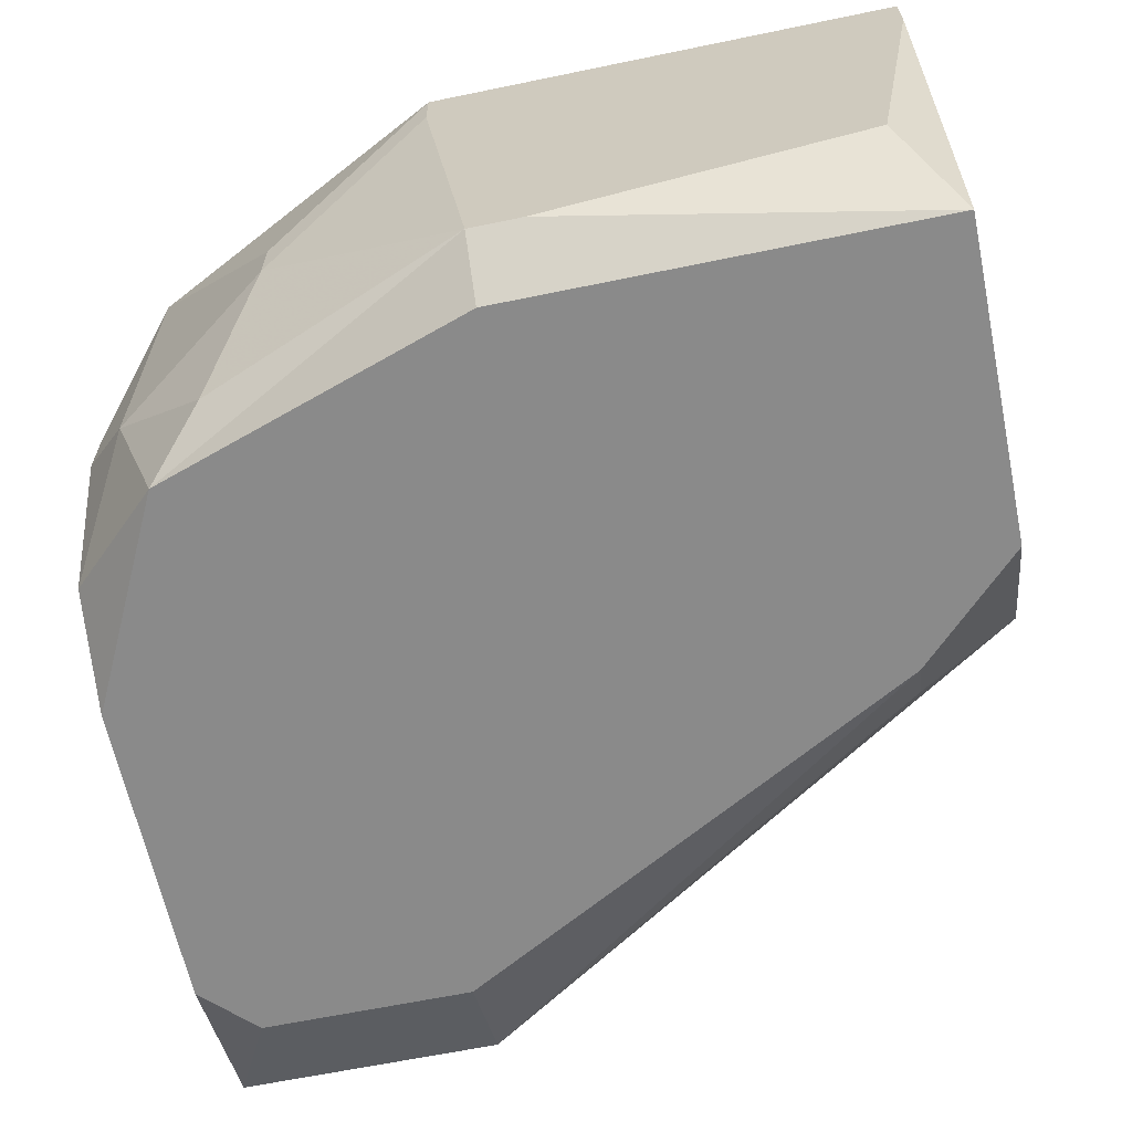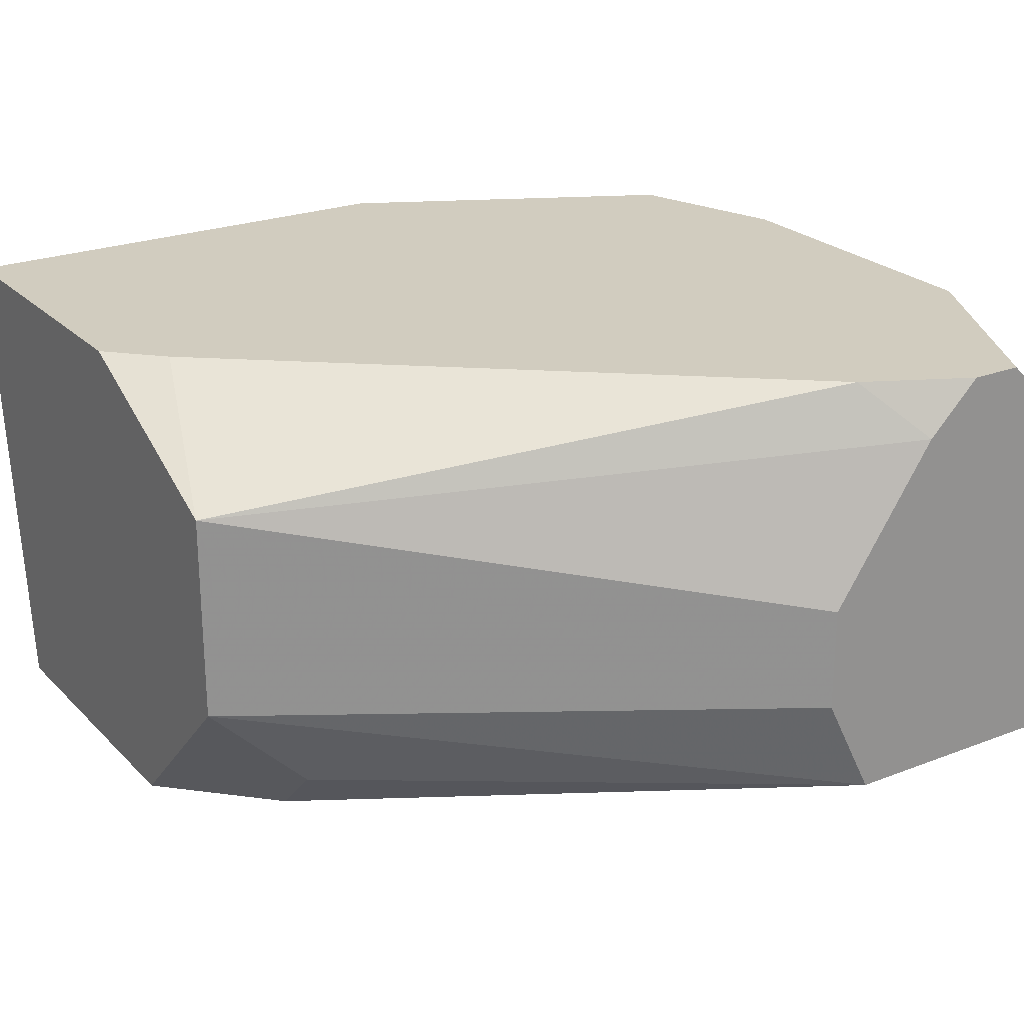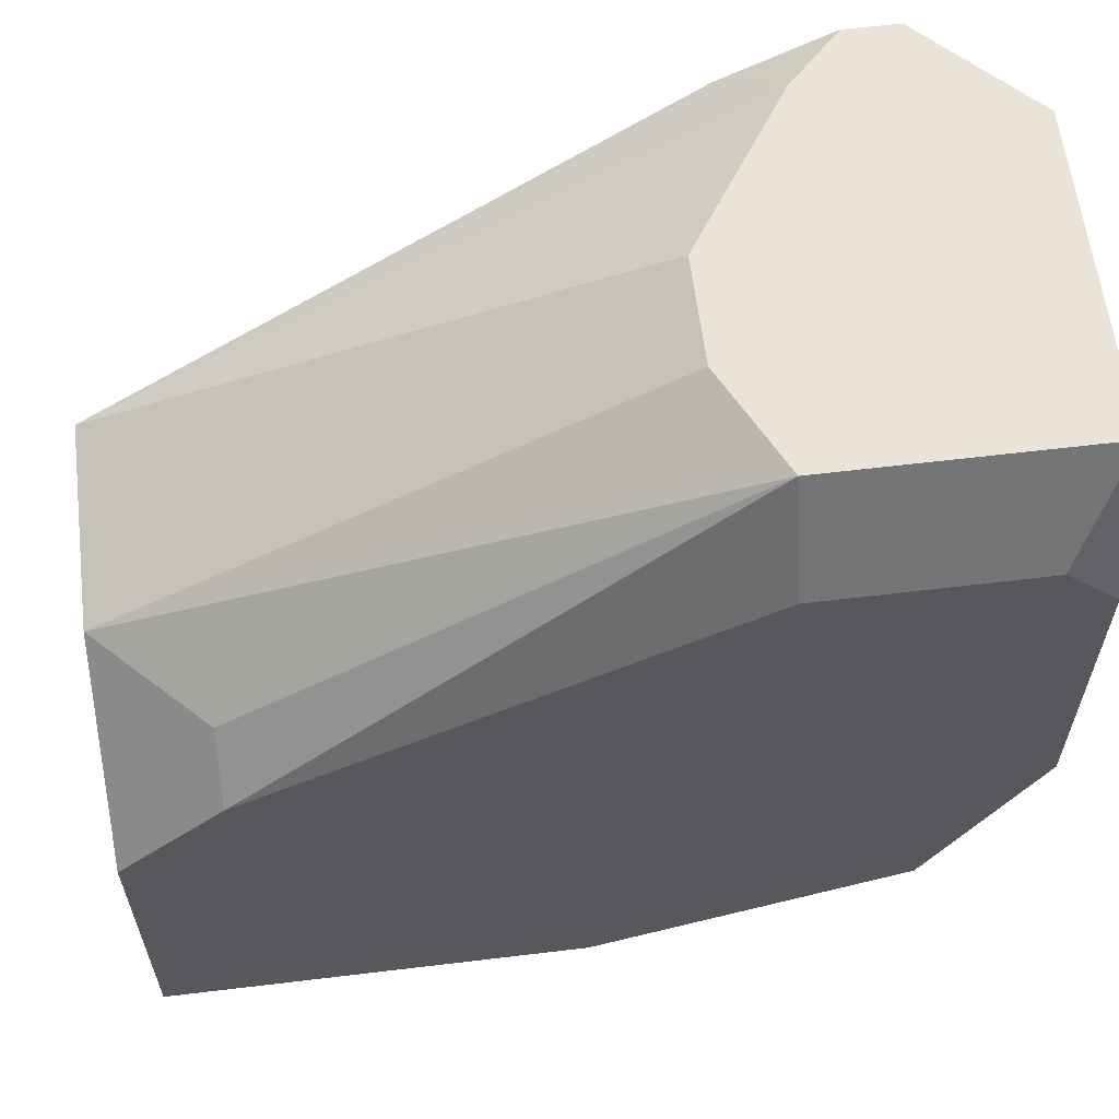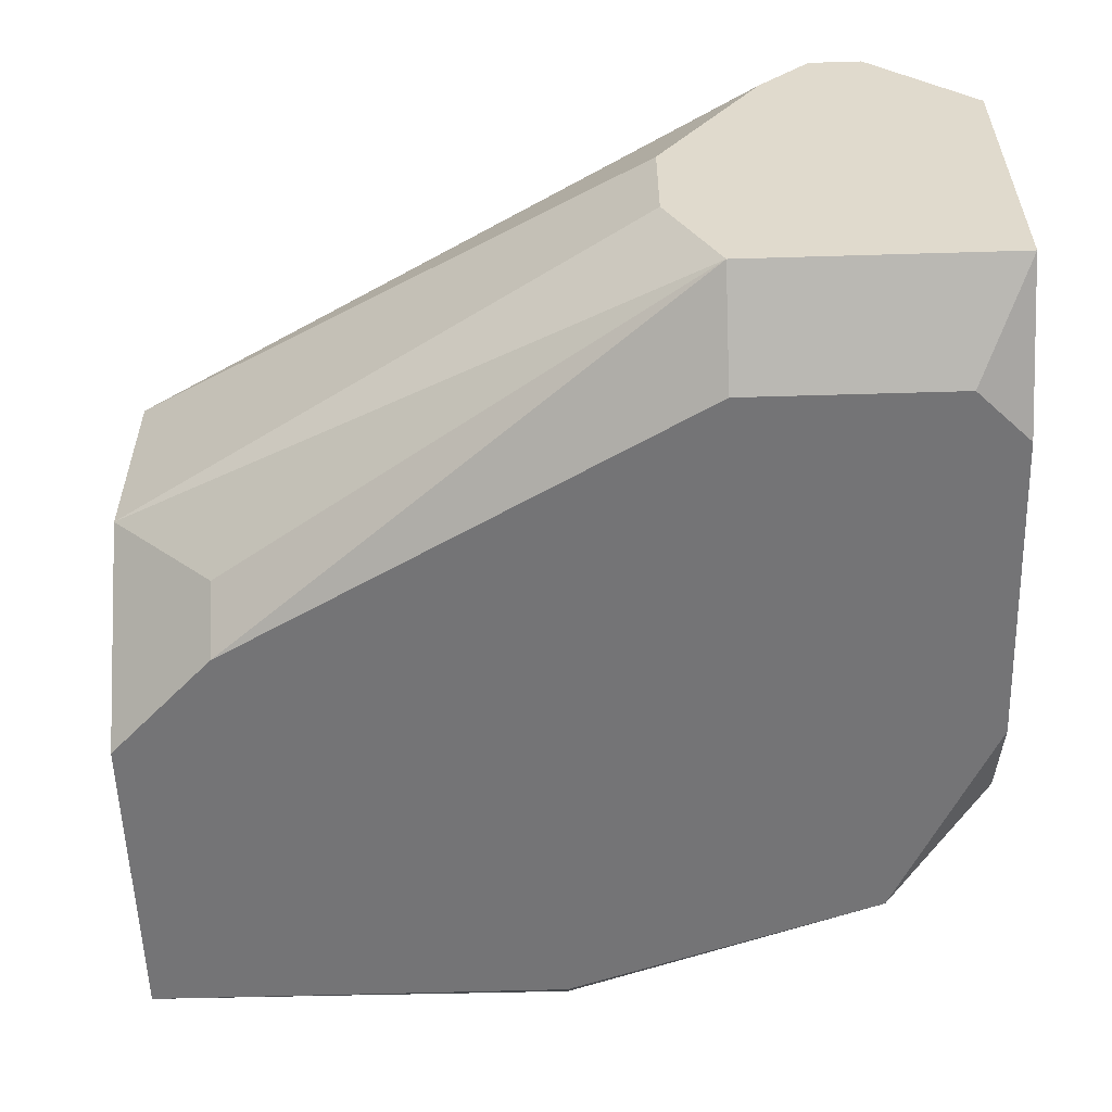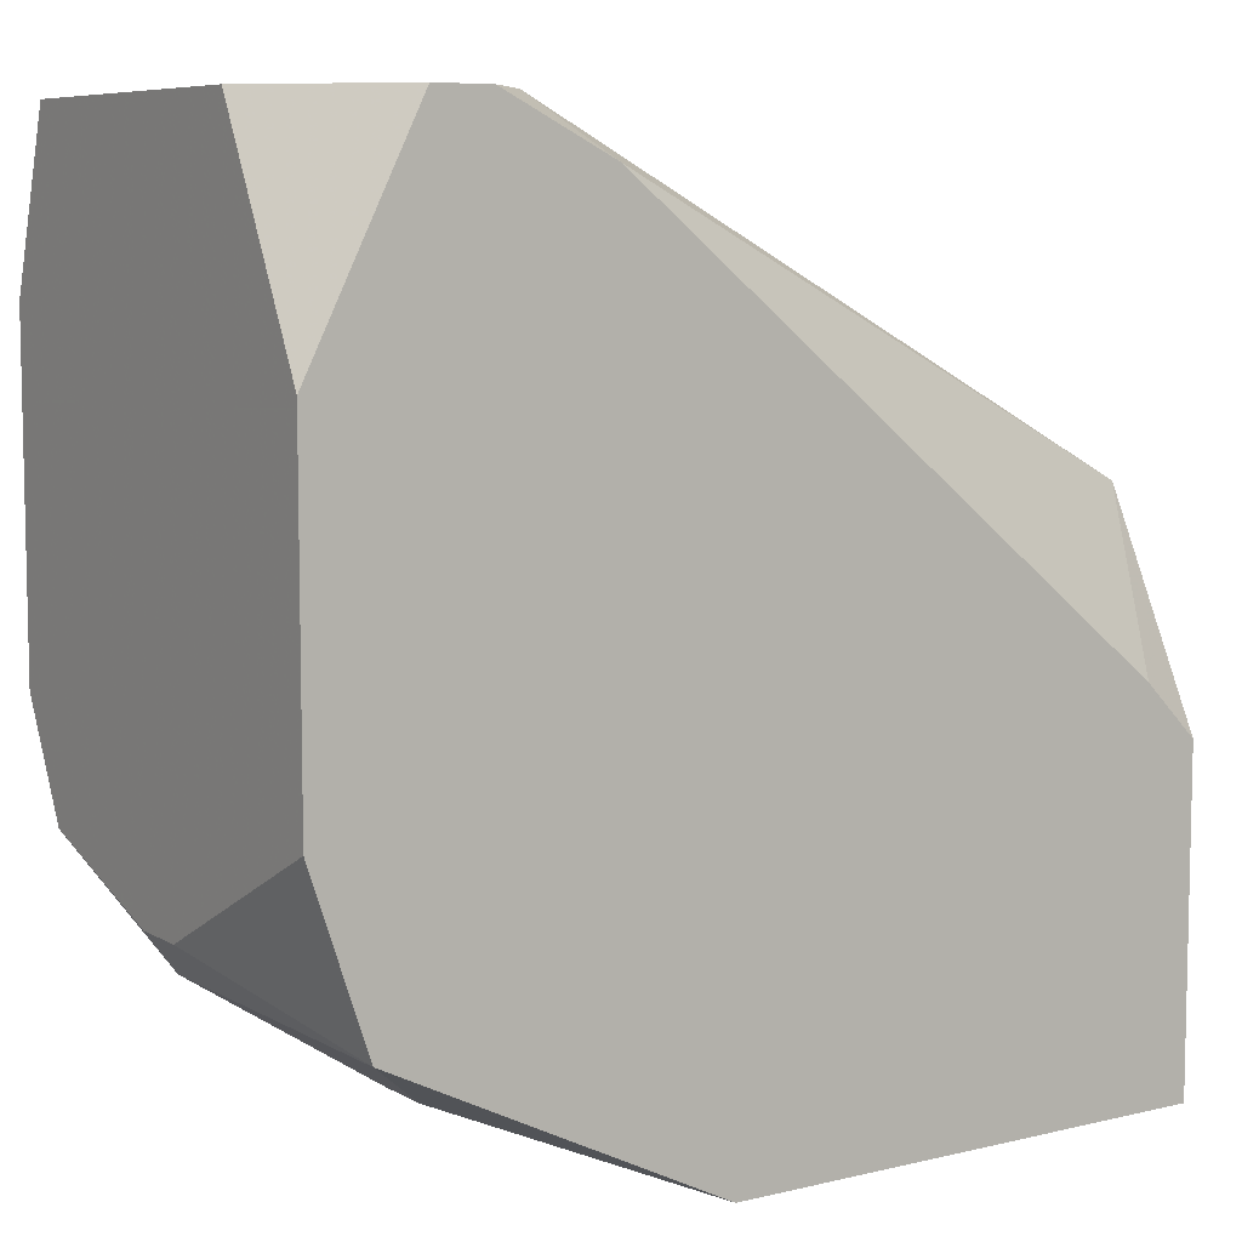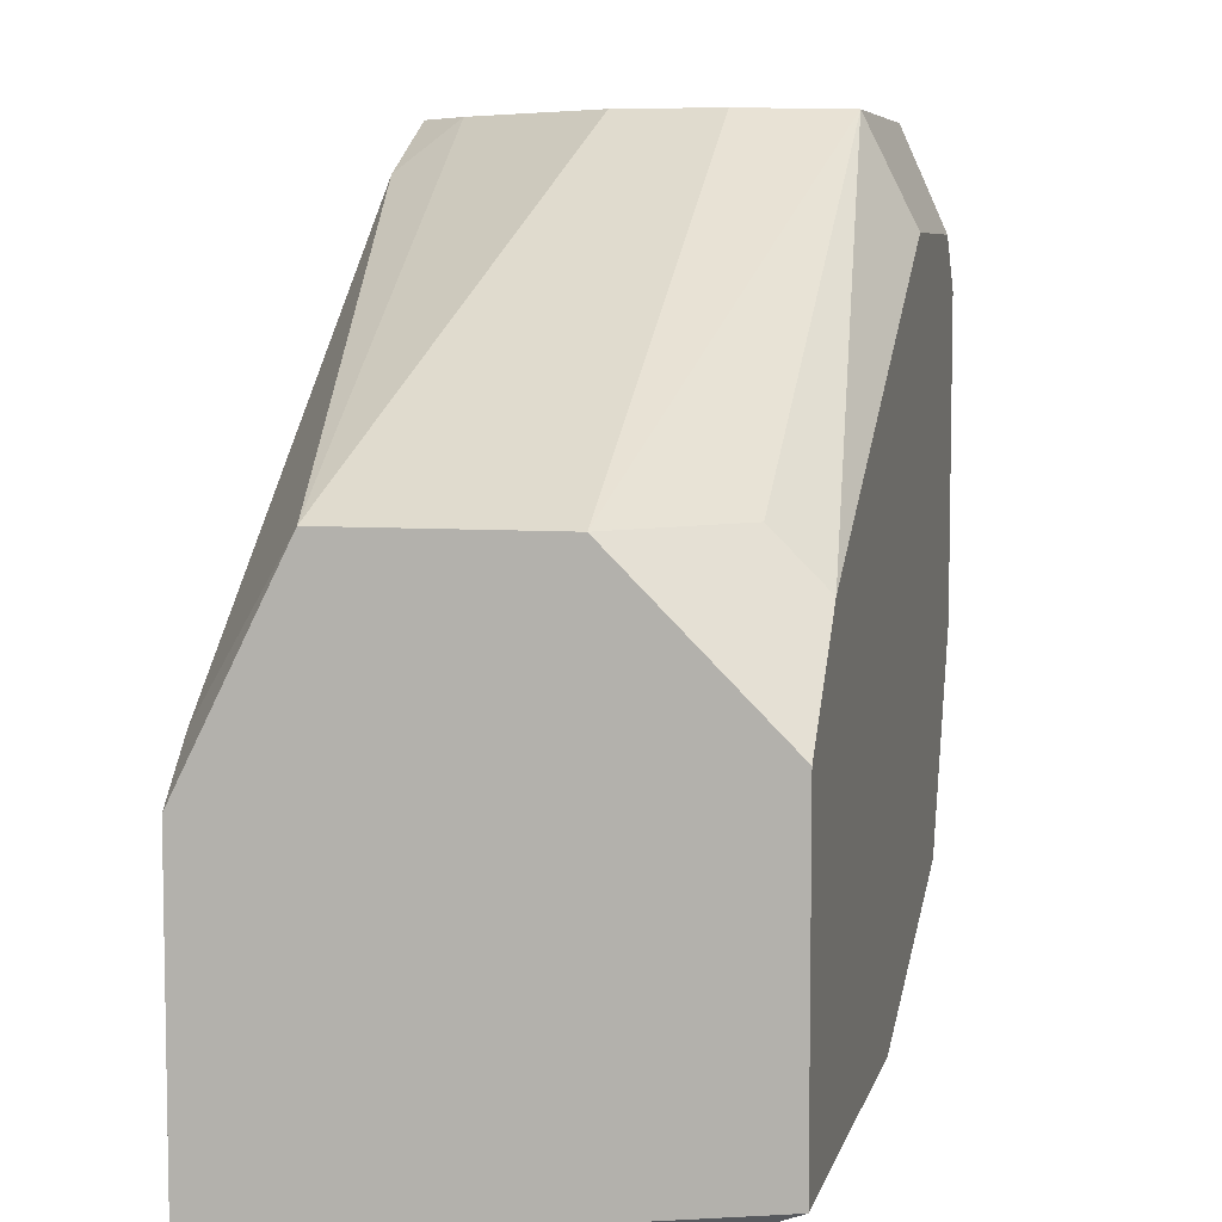
<metadata>
{"format":"obj","ext":"obj","renderer":"f3d","projection":"perspective","resolution":1024,"background":"white","views":[{"elev":-63.5,"azim":-168.2,"up":"+Y"},{"elev":24.0,"azim":-32.6,"up":"+Y"},{"elev":60.8,"azim":-7.0,"up":"+Z"},{"elev":-56.3,"azim":1.8,"up":"+Y"},{"elev":7.6,"azim":146.2,"up":"+Z"},{"elev":6.7,"azim":-77.2,"up":"+Z"}]}
</metadata>
<code>
v -0.002433 -0.009722 -0.00805
v 0.006735 -0.004566 -0.001747
v 0.006735 -0.004566 -0.005185
v 0.006735 -0.005712 0.0005446
v 0.006735 -0.006857 -0.006331
v 0.006735 -0.00743 -0.006331
v 0.006735 -0.009149 0.0005446
v 0.006735 -0.009149 -0.005758
v 0.006735 -0.009722 -0.001174
v 0.006735 -0.009722 -0.004612
v 0.006162 -0.004566 -0.006904
v 0.006162 -0.008003 -0.006904
v -0.002433 -0.009722 -0.004612
v 0.006162 -0.009722 -0.0006013
v 0.005016 -0.004566 0.0005446
v 0.005589 -0.004566 0.0005446
v 0.005589 -0.009722 -0.006904
v 0.004443 -0.005139 0.0005446
v 0.005016 -0.009149 -0.007477
v 0.00387 -0.004566 -2.839e-05
v 0.004443 -0.006857 -0.00805
v 0.004443 -0.00743 -0.00805
v 0.00387 -0.009149 0.0005446
v 0.00387 -0.009722 -0.0006013
v 0.003297 -0.006857 0.0005446
v 0.003297 -0.008003 0.0005446
v 0.002724 -0.004566 -0.008623
v 0.002724 -0.005139 -0.008623
v 0.002151 -0.009149 -0.008623
v 0.001578 -0.009149 -0.008623
v 0.002151 -0.009722 -0.00805
v -0.001287 -0.009149 -0.002893
v -0.001287 -0.009722 -0.003466
v -0.00186 -0.004566 -0.004612
v -0.00186 -0.008576 -0.008623
v -0.002433 -0.004566 -0.005185
v -0.002433 -0.004566 -0.008623
v -0.002433 -0.005139 -0.008623
v -0.002433 -0.005712 -0.002893
v -0.002433 -0.008003 -0.002893
f 35 1 38
f 12 8 17
f 24 14 7
f 24 7 23
f 21 27 11
f 21 11 12
f 21 12 22
f 21 22 28
f 21 28 27
f 16 4 2
f 37 38 1
f 37 1 13
f 37 13 40
f 37 40 39
f 37 39 36
f 9 7 14
f 10 17 8
f 6 8 12
f 26 40 23
f 26 25 39
f 26 39 40
f 33 24 23
f 19 22 12
f 19 12 17
f 34 20 15
f 34 15 16
f 34 16 2
f 34 2 3
f 34 3 11
f 34 11 27
f 34 27 37
f 34 37 36
f 34 36 39
f 34 39 20
f 18 20 39
f 18 39 25
f 18 25 26
f 18 26 23
f 18 23 7
f 18 7 4
f 18 4 16
f 18 16 15
f 18 15 20
f 5 6 12
f 5 12 11
f 5 11 3
f 5 3 2
f 5 2 4
f 5 4 7
f 5 7 9
f 5 9 10
f 5 10 8
f 5 8 6
f 32 33 23
f 32 23 40
f 32 40 13
f 32 13 33
f 31 17 10
f 31 10 9
f 31 9 14
f 31 14 24
f 31 24 33
f 31 33 13
f 31 13 1
f 30 1 35
f 29 30 35
f 29 35 38
f 29 38 37
f 29 37 27
f 29 27 28
f 29 28 22
f 29 22 19
f 29 19 17
f 29 17 31
f 29 31 1
f 29 1 30

</code>
